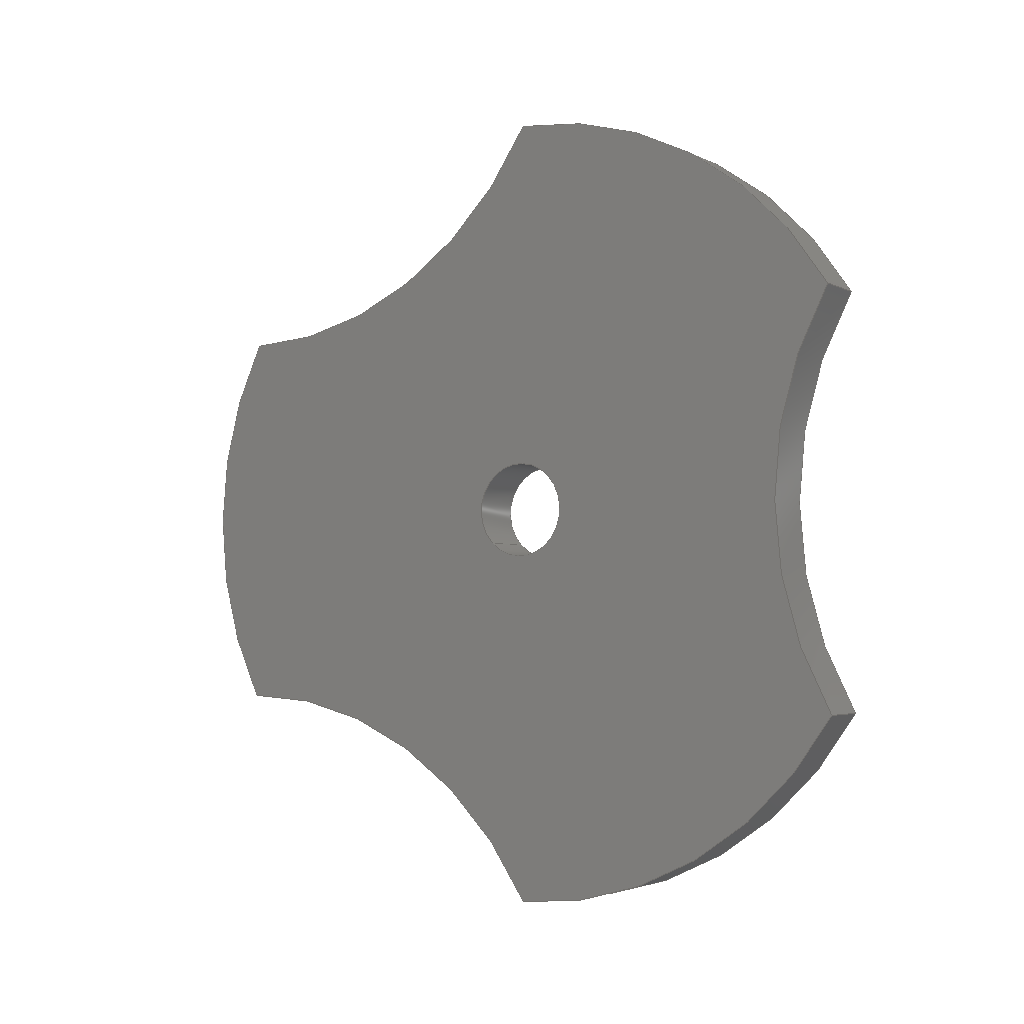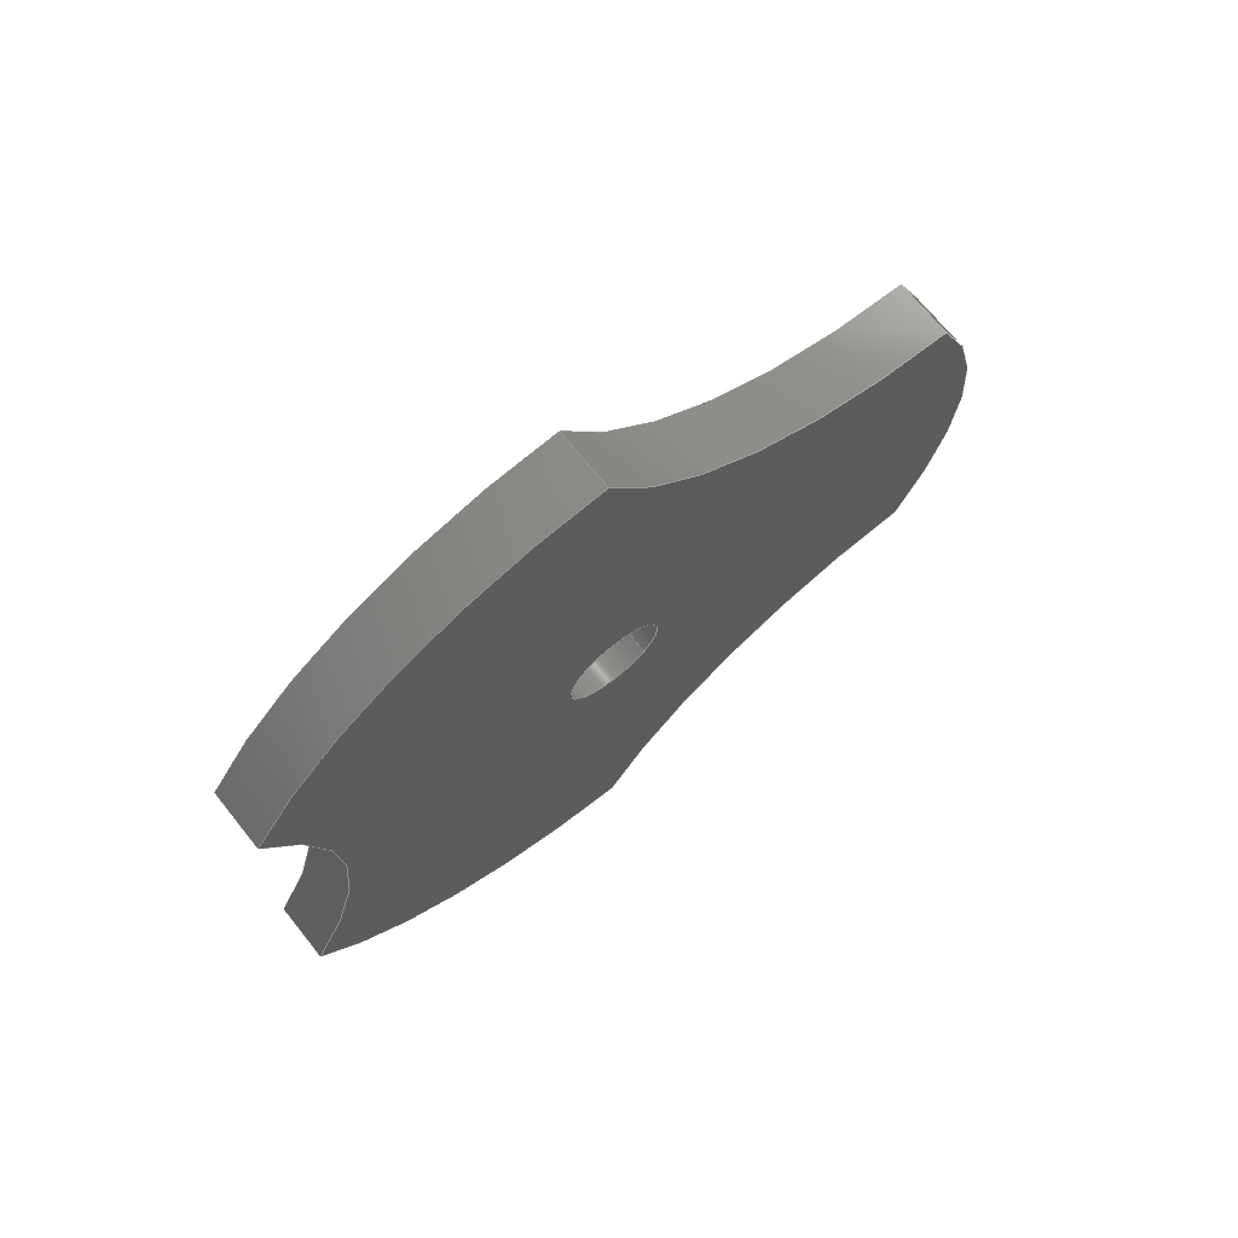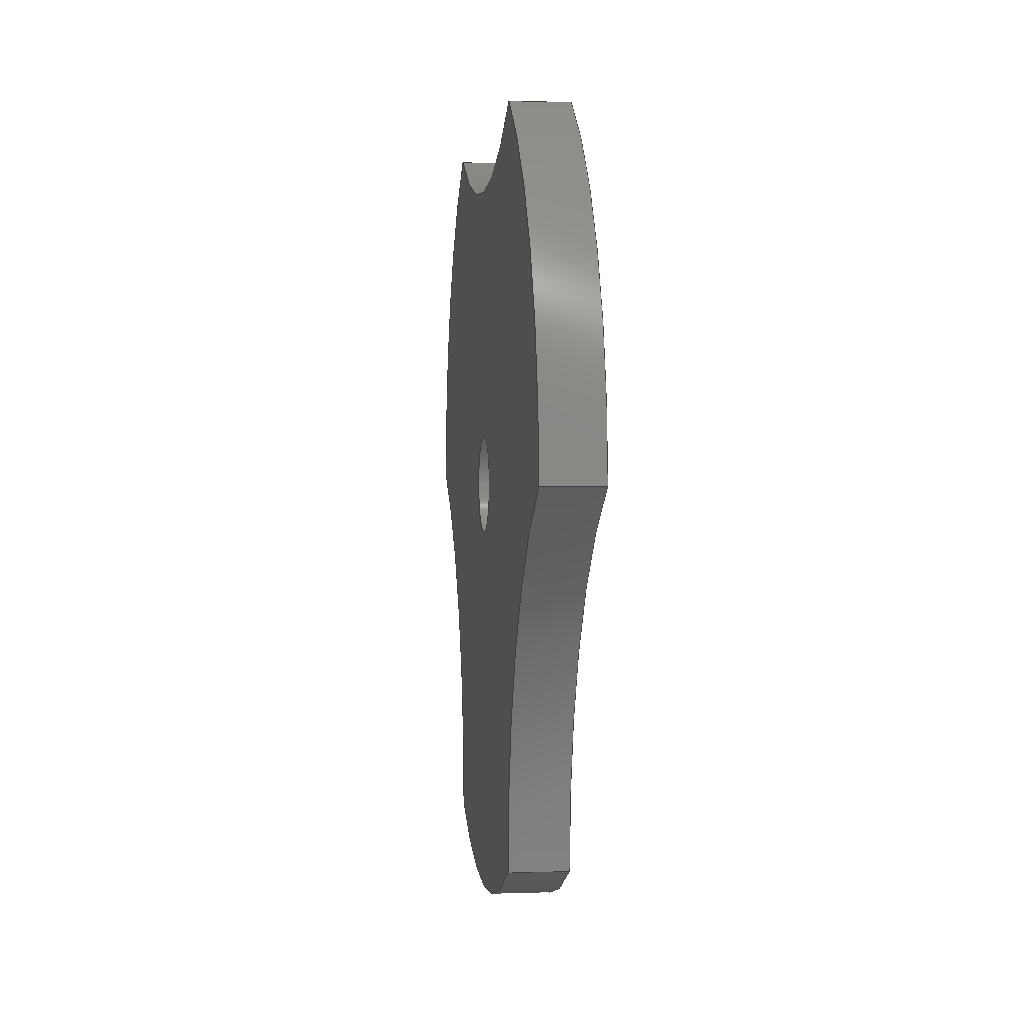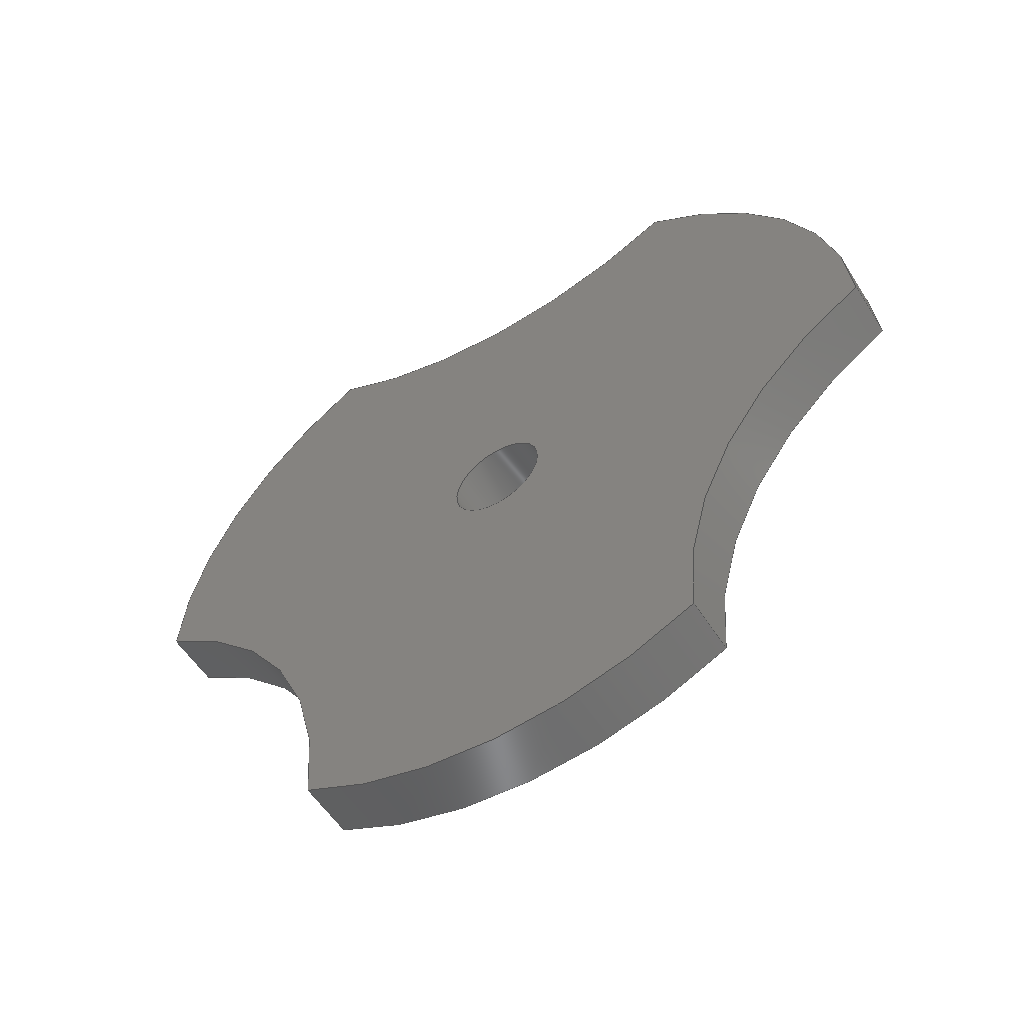
<metadata>
{"format":"step","ext":"step","renderer":"f3d","projection":"perspective","resolution":1024,"background":"white","views":[{"elev":-3.4,"azim":122.6,"up":"+Z"},{"elev":70.7,"azim":-128.8,"up":"+Z"},{"elev":1.6,"azim":172.9,"up":"+Y"},{"elev":-55.5,"azim":122.0,"up":"+Y"}]}
</metadata>
<code>
ISO-10303-21;
DATA;
#1=PROPERTY_DEFINITION_REPRESENTATION(#5,#3);
#2=PROPERTY_DEFINITION_REPRESENTATION(#6,#4);
#3=REPRESENTATION('',(#7),#288);
#4=REPRESENTATION('',(#8),#288);
#5=PROPERTY_DEFINITION('pmi validation property','',#293);
#6=PROPERTY_DEFINITION('pmi validation property','',#293);
#7=VALUE_REPRESENTATION_ITEM('number of annotations',COUNT_MEASURE(0));
#8=VALUE_REPRESENTATION_ITEM('number of views',COUNT_MEASURE(0));
#9=SHAPE_REPRESENTATION_RELATIONSHIP('','',#164,#10);
#10=ADVANCED_BREP_SHAPE_REPRESENTATION('',(#162),#288);
#11=PLANE('',#187);
#12=PLANE('',#188);
#13=LINE('',#248,#19);
#14=LINE('',#252,#20);
#15=LINE('',#258,#21);
#16=LINE('',#264,#22);
#17=LINE('',#270,#23);
#18=LINE('',#276,#24);
#19=VECTOR('',#195,1);
#20=VECTOR('',#198,1);
#21=VECTOR('',#205,1);
#22=VECTOR('',#212,1);
#23=VECTOR('',#219,1);
#24=VECTOR('',#226,1);
#25=ORIENTED_EDGE('',*,*,#65,.T.);
#26=ORIENTED_EDGE('',*,*,#66,.F.);
#27=ORIENTED_EDGE('',*,*,#67,.F.);
#28=ORIENTED_EDGE('',*,*,#68,.T.);
#29=ORIENTED_EDGE('',*,*,#69,.F.);
#30=ORIENTED_EDGE('',*,*,#68,.F.);
#31=ORIENTED_EDGE('',*,*,#70,.T.);
#32=ORIENTED_EDGE('',*,*,#71,.T.);
#33=ORIENTED_EDGE('',*,*,#72,.T.);
#34=ORIENTED_EDGE('',*,*,#71,.F.);
#35=ORIENTED_EDGE('',*,*,#73,.F.);
#36=ORIENTED_EDGE('',*,*,#74,.T.);
#37=ORIENTED_EDGE('',*,*,#75,.F.);
#38=ORIENTED_EDGE('',*,*,#74,.F.);
#39=ORIENTED_EDGE('',*,*,#76,.T.);
#40=ORIENTED_EDGE('',*,*,#77,.T.);
#41=ORIENTED_EDGE('',*,*,#78,.T.);
#42=ORIENTED_EDGE('',*,*,#77,.F.);
#43=ORIENTED_EDGE('',*,*,#79,.F.);
#44=ORIENTED_EDGE('',*,*,#80,.T.);
#45=ORIENTED_EDGE('',*,*,#81,.F.);
#46=ORIENTED_EDGE('',*,*,#80,.F.);
#47=ORIENTED_EDGE('',*,*,#82,.T.);
#48=ORIENTED_EDGE('',*,*,#66,.T.);
#49=ORIENTED_EDGE('',*,*,#83,.F.);
#50=ORIENTED_EDGE('',*,*,#84,.T.);
#51=ORIENTED_EDGE('',*,*,#67,.T.);
#52=ORIENTED_EDGE('',*,*,#82,.F.);
#53=ORIENTED_EDGE('',*,*,#79,.T.);
#54=ORIENTED_EDGE('',*,*,#76,.F.);
#55=ORIENTED_EDGE('',*,*,#73,.T.);
#56=ORIENTED_EDGE('',*,*,#70,.F.);
#57=ORIENTED_EDGE('',*,*,#83,.T.);
#58=ORIENTED_EDGE('',*,*,#65,.F.);
#59=ORIENTED_EDGE('',*,*,#69,.T.);
#60=ORIENTED_EDGE('',*,*,#72,.F.);
#61=ORIENTED_EDGE('',*,*,#75,.T.);
#62=ORIENTED_EDGE('',*,*,#78,.F.);
#63=ORIENTED_EDGE('',*,*,#81,.T.);
#64=ORIENTED_EDGE('',*,*,#84,.F.);
#65=EDGE_CURVE('',#85,#86,#99,.T.);
#66=EDGE_CURVE('',#87,#86,#13,.T.);
#67=EDGE_CURVE('',#88,#87,#100,.T.);
#68=EDGE_CURVE('',#88,#85,#14,.T.);
#69=EDGE_CURVE('',#85,#89,#101,.T.);
#70=EDGE_CURVE('',#88,#90,#102,.T.);
#71=EDGE_CURVE('',#90,#89,#15,.T.);
#72=EDGE_CURVE('',#91,#89,#103,.T.);
#73=EDGE_CURVE('',#92,#90,#104,.T.);
#74=EDGE_CURVE('',#92,#91,#16,.T.);
#75=EDGE_CURVE('',#91,#93,#105,.T.);
#76=EDGE_CURVE('',#92,#94,#106,.T.);
#77=EDGE_CURVE('',#94,#93,#17,.T.);
#78=EDGE_CURVE('',#95,#93,#107,.T.);
#79=EDGE_CURVE('',#96,#94,#108,.T.);
#80=EDGE_CURVE('',#96,#95,#18,.T.);
#81=EDGE_CURVE('',#95,#86,#109,.T.);
#82=EDGE_CURVE('',#96,#87,#110,.T.);
#83=EDGE_CURVE('',#97,#97,#111,.T.);
#84=EDGE_CURVE('',#98,#98,#112,.T.);
#85=VERTEX_POINT('',#246);
#86=VERTEX_POINT('',#247);
#87=VERTEX_POINT('',#249);
#88=VERTEX_POINT('',#251);
#89=VERTEX_POINT('',#255);
#90=VERTEX_POINT('',#257);
#91=VERTEX_POINT('',#261);
#92=VERTEX_POINT('',#263);
#93=VERTEX_POINT('',#267);
#94=VERTEX_POINT('',#269);
#95=VERTEX_POINT('',#273);
#96=VERTEX_POINT('',#275);
#97=VERTEX_POINT('',#282);
#98=VERTEX_POINT('',#284);
#99=CIRCLE('',#167,0.01113);
#100=CIRCLE('',#168,0.01113);
#101=CIRCLE('',#170,0.01131);
#102=CIRCLE('',#171,0.01131);
#103=CIRCLE('',#173,0.01113);
#104=CIRCLE('',#174,0.01113);
#105=CIRCLE('',#176,0.01131);
#106=CIRCLE('',#177,0.01131);
#107=CIRCLE('',#179,0.01113);
#108=CIRCLE('',#180,0.01113);
#109=CIRCLE('',#182,0.01131);
#110=CIRCLE('',#183,0.01131);
#111=CIRCLE('',#185,0.001353);
#112=CIRCLE('',#186,0.001353);
#113=EDGE_LOOP('',(#25,#26,#27,#28));
#114=EDGE_LOOP('',(#29,#30,#31,#32));
#115=EDGE_LOOP('',(#33,#34,#35,#36));
#116=EDGE_LOOP('',(#37,#38,#39,#40));
#117=EDGE_LOOP('',(#41,#42,#43,#44));
#118=EDGE_LOOP('',(#45,#46,#47,#48));
#119=EDGE_LOOP('',(#49));
#120=EDGE_LOOP('',(#50));
#121=EDGE_LOOP('',(#51,#52,#53,#54,#55,#56));
#122=EDGE_LOOP('',(#57));
#123=EDGE_LOOP('',(#58,#59,#60,#61,#62,#63));
#124=EDGE_LOOP('',(#64));
#125=FACE_BOUND('',#113,.T.);
#126=FACE_BOUND('',#114,.T.);
#127=FACE_BOUND('',#115,.T.);
#128=FACE_BOUND('',#116,.T.);
#129=FACE_BOUND('',#117,.T.);
#130=FACE_BOUND('',#118,.T.);
#131=FACE_BOUND('',#119,.T.);
#132=FACE_BOUND('',#120,.T.);
#133=FACE_BOUND('',#121,.T.);
#134=FACE_BOUND('',#122,.T.);
#135=FACE_BOUND('',#123,.T.);
#136=FACE_BOUND('',#124,.T.);
#137=CYLINDRICAL_SURFACE('',#166,0.01113);
#138=CYLINDRICAL_SURFACE('',#169,0.01131);
#139=CYLINDRICAL_SURFACE('',#172,0.01113);
#140=CYLINDRICAL_SURFACE('',#175,0.01131);
#141=CYLINDRICAL_SURFACE('',#178,0.01113);
#142=CYLINDRICAL_SURFACE('',#181,0.01131);
#143=CYLINDRICAL_SURFACE('',#184,0.001353);
#144=ADVANCED_FACE('',(#125),#137,.F.);
#145=ADVANCED_FACE('',(#126),#138,.T.);
#146=ADVANCED_FACE('',(#127),#139,.F.);
#147=ADVANCED_FACE('',(#128),#140,.T.);
#148=ADVANCED_FACE('',(#129),#141,.F.);
#149=ADVANCED_FACE('',(#130),#142,.T.);
#150=ADVANCED_FACE('',(#131,#132),#143,.F.);
#151=ADVANCED_FACE('',(#133,#134),#11,.T.);
#152=ADVANCED_FACE('',(#135,#136),#12,.F.);
#153=CLOSED_SHELL('',(#144,#145,#146,#147,#148,#149,#150,#151,#152));
#154=STYLED_ITEM('',(#155),#162);
#155=PRESENTATION_STYLE_ASSIGNMENT((#156));
#156=SURFACE_STYLE_USAGE(.BOTH.,#157);
#157=SURFACE_SIDE_STYLE('',(#158));
#158=SURFACE_STYLE_FILL_AREA(#159);
#159=FILL_AREA_STYLE('',(#160));
#160=FILL_AREA_STYLE_COLOUR('',#161);
#161=COLOUR_RGB('',0.09804,0.09804,0.09804);
#162=MANIFOLD_SOLID_BREP('Lock tabs',#153);
#163=SHAPE_DEFINITION_REPRESENTATION(#293,#164);
#164=SHAPE_REPRESENTATION('Lock tabs',(#165),#288);
#165=AXIS2_PLACEMENT_3D('',#243,#189,#190);
#166=AXIS2_PLACEMENT_3D('',#244,#191,#192);
#167=AXIS2_PLACEMENT_3D('',#245,#193,#194);
#168=AXIS2_PLACEMENT_3D('',#250,#196,#197);
#169=AXIS2_PLACEMENT_3D('',#253,#199,#200);
#170=AXIS2_PLACEMENT_3D('',#254,#201,#202);
#171=AXIS2_PLACEMENT_3D('',#256,#203,#204);
#172=AXIS2_PLACEMENT_3D('',#259,#206,#207);
#173=AXIS2_PLACEMENT_3D('',#260,#208,#209);
#174=AXIS2_PLACEMENT_3D('',#262,#210,#211);
#175=AXIS2_PLACEMENT_3D('',#265,#213,#214);
#176=AXIS2_PLACEMENT_3D('',#266,#215,#216);
#177=AXIS2_PLACEMENT_3D('',#268,#217,#218);
#178=AXIS2_PLACEMENT_3D('',#271,#220,#221);
#179=AXIS2_PLACEMENT_3D('',#272,#222,#223);
#180=AXIS2_PLACEMENT_3D('',#274,#224,#225);
#181=AXIS2_PLACEMENT_3D('',#277,#227,#228);
#182=AXIS2_PLACEMENT_3D('',#278,#229,#230);
#183=AXIS2_PLACEMENT_3D('',#279,#231,#232);
#184=AXIS2_PLACEMENT_3D('',#280,#233,#234);
#185=AXIS2_PLACEMENT_3D('',#281,#235,#236);
#186=AXIS2_PLACEMENT_3D('',#283,#237,#238);
#187=AXIS2_PLACEMENT_3D('',#285,#239,#240);
#188=AXIS2_PLACEMENT_3D('',#286,#241,#242);
#189=DIRECTION('',(0,0,1));
#190=DIRECTION('',(1,0,0));
#191=DIRECTION('',(1,0,0));
#192=DIRECTION('',(0,0.7071,0.7071));
#193=DIRECTION('',(1,0,0));
#194=DIRECTION('',(0,-0.7071,-0.7071));
#195=DIRECTION('',(1,0,0));
#196=DIRECTION('',(1,0,0));
#197=DIRECTION('',(0,-0.7071,-0.7071));
#198=DIRECTION('',(1,0,0));
#199=DIRECTION('',(1,0,0));
#200=DIRECTION('',(0,0.7071,0.7071));
#201=DIRECTION('',(1,0,0));
#202=DIRECTION('',(0,-0.7071,-0.7071));
#203=DIRECTION('',(1,0,0));
#204=DIRECTION('',(0,-0.7071,-0.7071));
#205=DIRECTION('',(1,0,0));
#206=DIRECTION('',(1,0,0));
#207=DIRECTION('',(0,0.7071,0.7071));
#208=DIRECTION('',(1,0,0));
#209=DIRECTION('',(0,-0.7071,-0.7071));
#210=DIRECTION('',(1,0,0));
#211=DIRECTION('',(0,-0.7071,-0.7071));
#212=DIRECTION('',(1,0,0));
#213=DIRECTION('',(1,0,0));
#214=DIRECTION('',(0,0.7071,0.7071));
#215=DIRECTION('',(1,0,0));
#216=DIRECTION('',(0,-0.7071,-0.7071));
#217=DIRECTION('',(1,0,0));
#218=DIRECTION('',(0,-0.7071,-0.7071));
#219=DIRECTION('',(1,0,0));
#220=DIRECTION('',(1,0,0));
#221=DIRECTION('',(0,0.7071,0.7071));
#222=DIRECTION('',(1,0,0));
#223=DIRECTION('',(0,-0.7071,-0.7071));
#224=DIRECTION('',(1,0,0));
#225=DIRECTION('',(0,-0.7071,-0.7071));
#226=DIRECTION('',(1,0,0));
#227=DIRECTION('',(1,0,0));
#228=DIRECTION('',(0,0.7071,0.7071));
#229=DIRECTION('',(1,0,0));
#230=DIRECTION('',(0,-0.7071,-0.7071));
#231=DIRECTION('',(1,0,0));
#232=DIRECTION('',(0,-0.7071,-0.7071));
#233=DIRECTION('',(1,0,0));
#234=DIRECTION('',(0,0.7071,0.7071));
#235=DIRECTION('',(1,0,0));
#236=DIRECTION('',(0,-0.7071,-0.7071));
#237=DIRECTION('',(1,0,0));
#238=DIRECTION('',(0,-0.7071,-0.7071));
#239=DIRECTION('',(-1,0,0));
#240=DIRECTION('',(0,0.7071,-0.7071));
#241=DIRECTION('',(-1,0,0));
#242=DIRECTION('',(0,0.7071,-0.7071));
#243=CARTESIAN_POINT('',(0,0,0));
#244=CARTESIAN_POINT('',(-0.4203,-0.4007,0.05764));
#245=CARTESIAN_POINT('',(-0.4187,-0.4007,0.05764));
#246=CARTESIAN_POINT('',(-0.4187,-0.391,0.06302));
#247=CARTESIAN_POINT('',(-0.4187,-0.401,0.06878));
#248=CARTESIAN_POINT('',(-0.4203,-0.401,0.06878));
#249=CARTESIAN_POINT('',(-0.4203,-0.401,0.06878));
#250=CARTESIAN_POINT('',(-0.4203,-0.4007,0.05764));
#251=CARTESIAN_POINT('',(-0.4203,-0.391,0.06302));
#252=CARTESIAN_POINT('',(-0.4203,-0.391,0.06302));
#253=CARTESIAN_POINT('',(-0.4203,-0.3911,0.07433));
#254=CARTESIAN_POINT('',(-0.4187,-0.3911,0.07433));
#255=CARTESIAN_POINT('',(-0.4187,-0.3814,0.06858));
#256=CARTESIAN_POINT('',(-0.4203,-0.3911,0.07433));
#257=CARTESIAN_POINT('',(-0.4203,-0.3814,0.06858));
#258=CARTESIAN_POINT('',(-0.4203,-0.3814,0.06858));
#259=CARTESIAN_POINT('',(-0.4203,-0.3718,0.07433));
#260=CARTESIAN_POINT('',(-0.4187,-0.3718,0.07433));
#261=CARTESIAN_POINT('',(-0.4187,-0.3814,0.08009));
#262=CARTESIAN_POINT('',(-0.4203,-0.3718,0.07433));
#263=CARTESIAN_POINT('',(-0.4203,-0.3814,0.08009));
#264=CARTESIAN_POINT('',(-0.4203,-0.3814,0.08009));
#265=CARTESIAN_POINT('',(-0.4203,-0.3911,0.07433));
#266=CARTESIAN_POINT('',(-0.4187,-0.3911,0.07433));
#267=CARTESIAN_POINT('',(-0.4187,-0.391,0.08564));
#268=CARTESIAN_POINT('',(-0.4203,-0.3911,0.07433));
#269=CARTESIAN_POINT('',(-0.4203,-0.391,0.08564));
#270=CARTESIAN_POINT('',(-0.4203,-0.391,0.08564));
#271=CARTESIAN_POINT('',(-0.4203,-0.4007,0.09102));
#272=CARTESIAN_POINT('',(-0.4187,-0.4007,0.09102));
#273=CARTESIAN_POINT('',(-0.4187,-0.401,0.07989));
#274=CARTESIAN_POINT('',(-0.4203,-0.4007,0.09102));
#275=CARTESIAN_POINT('',(-0.4203,-0.401,0.07989));
#276=CARTESIAN_POINT('',(-0.4203,-0.401,0.07989));
#277=CARTESIAN_POINT('',(-0.4203,-0.3911,0.07433));
#278=CARTESIAN_POINT('',(-0.4187,-0.3911,0.07433));
#279=CARTESIAN_POINT('',(-0.4203,-0.3911,0.07433));
#280=CARTESIAN_POINT('',(-0.4203,-0.3911,0.07433));
#281=CARTESIAN_POINT('',(-0.4203,-0.3911,0.07433));
#282=CARTESIAN_POINT('',(-0.4203,-0.3921,0.07338));
#283=CARTESIAN_POINT('',(-0.4187,-0.3911,0.07433));
#284=CARTESIAN_POINT('',(-0.4187,-0.3921,0.07338));
#285=CARTESIAN_POINT('',(-0.4203,-0.3908,0.07433));
#286=CARTESIAN_POINT('',(-0.4187,-0.3908,0.07433));
#287=MECHANICAL_DESIGN_GEOMETRIC_PRESENTATION_REPRESENTATION('',(#154),
#288);
#288=(
GEOMETRIC_REPRESENTATION_CONTEXT(3)
GLOBAL_UNCERTAINTY_ASSIGNED_CONTEXT((#289))
GLOBAL_UNIT_ASSIGNED_CONTEXT((#292,#291,#290))
REPRESENTATION_CONTEXT('Lock tabs','TOP_LEVEL_ASSEMBLY_PART')
);
#289=UNCERTAINTY_MEASURE_WITH_UNIT(LENGTH_MEASURE(5e-06),#292,
'DISTANCE_ACCURACY_VALUE','Maximum Tolerance applied to model');
#290=(
NAMED_UNIT(*)
SI_UNIT($,.STERADIAN.)
SOLID_ANGLE_UNIT()
);
#291=(
NAMED_UNIT(*)
PLANE_ANGLE_UNIT()
SI_UNIT($,.RADIAN.)
);
#292=(
LENGTH_UNIT()
NAMED_UNIT(*)
SI_UNIT($,.METRE.)
);
#293=PRODUCT_DEFINITION_SHAPE('','',#294);
#294=PRODUCT_DEFINITION('','',#296,#295);
#295=PRODUCT_DEFINITION_CONTEXT('',#302,'design');
#296=PRODUCT_DEFINITION_FORMATION_WITH_SPECIFIED_SOURCE('','',#298,
 .NOT_KNOWN.);
#297=PRODUCT_RELATED_PRODUCT_CATEGORY('','',(#298));
#298=PRODUCT('Lock tabs','Lock tabs','Lock tabs',(#300));
#299=PRODUCT_CATEGORY('','');
#300=PRODUCT_CONTEXT('',#302,'mechanical');
#301=APPLICATION_PROTOCOL_DEFINITION('international standard',
'automotive_design',2010,#302);
#302=APPLICATION_CONTEXT(
'core data for automotive mechanical design processes');
ENDSEC;
END-ISO-10303-21;

</code>
